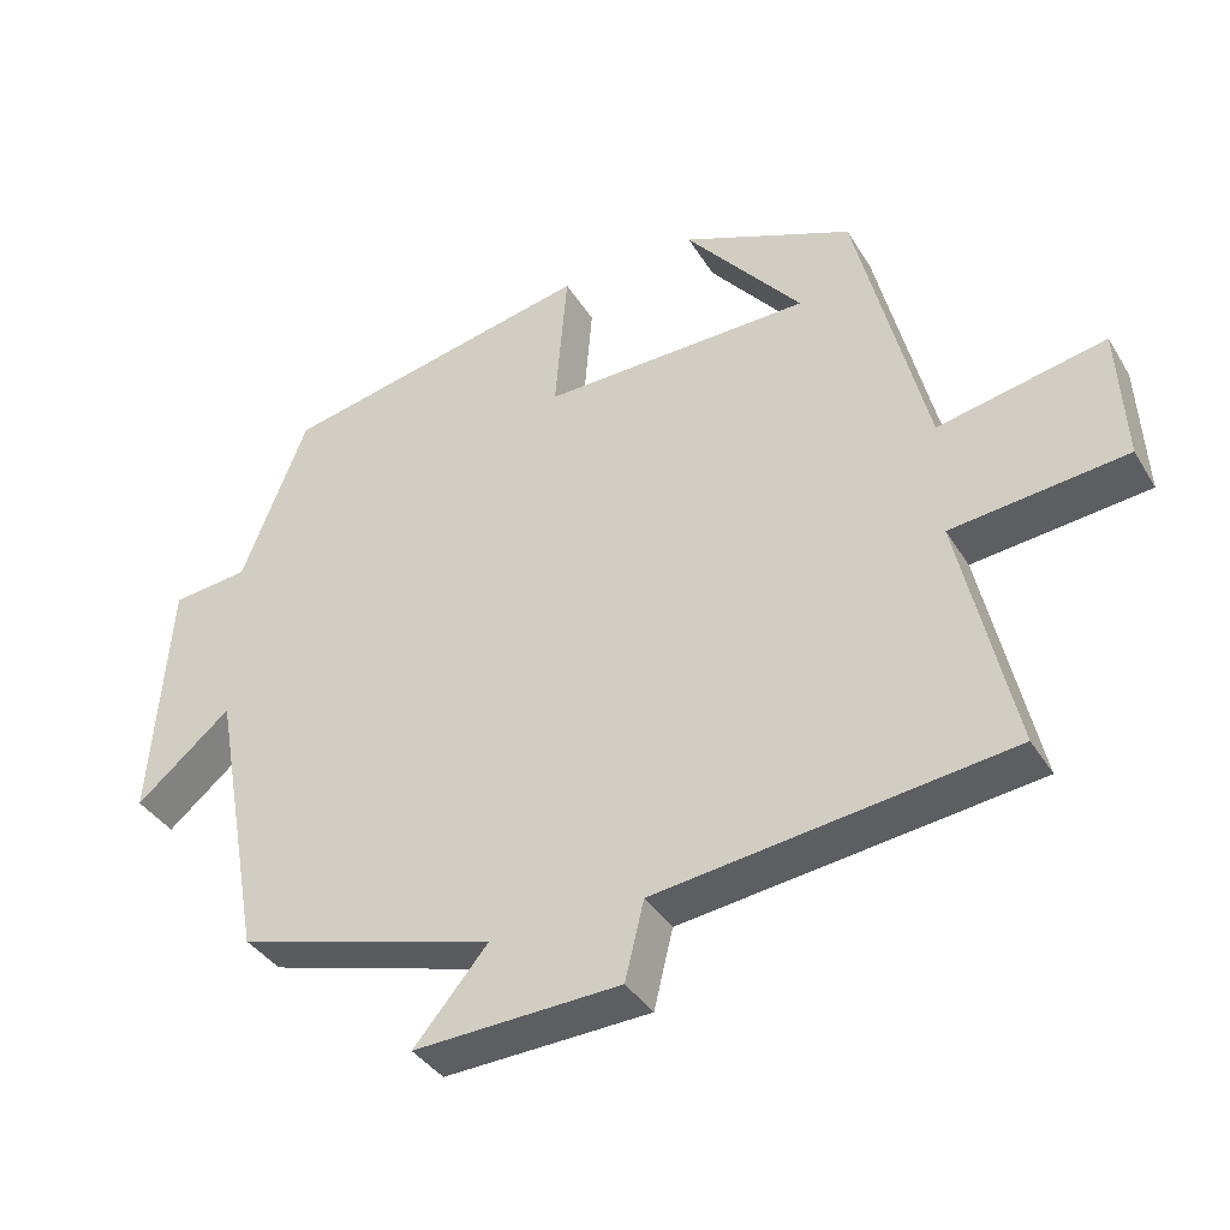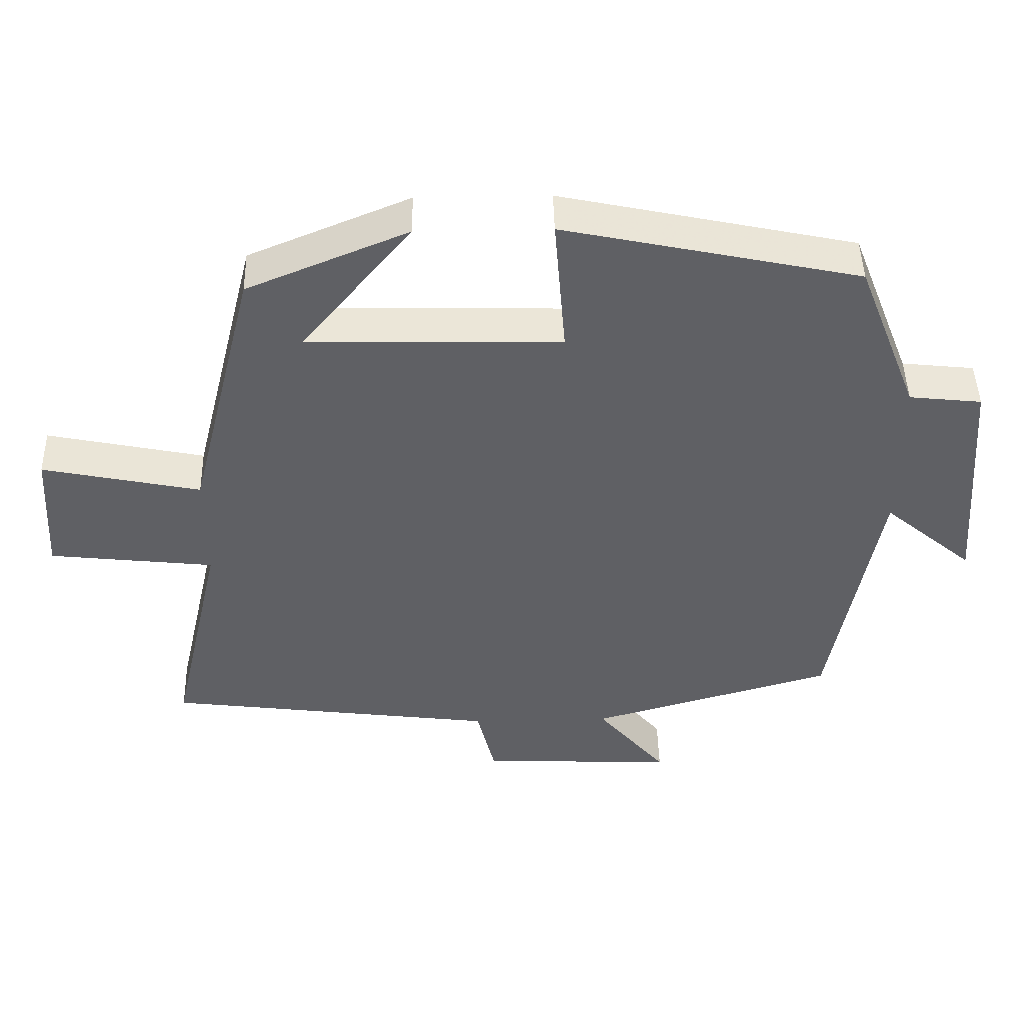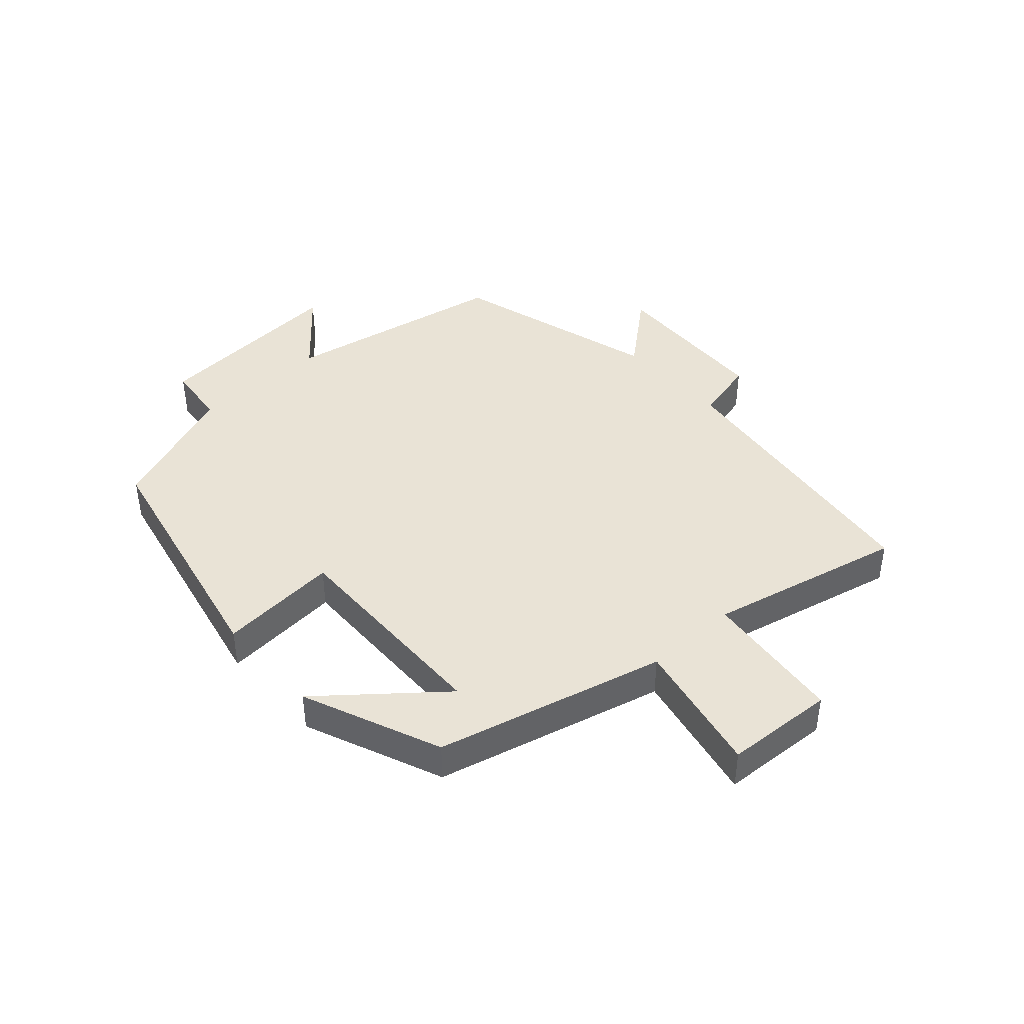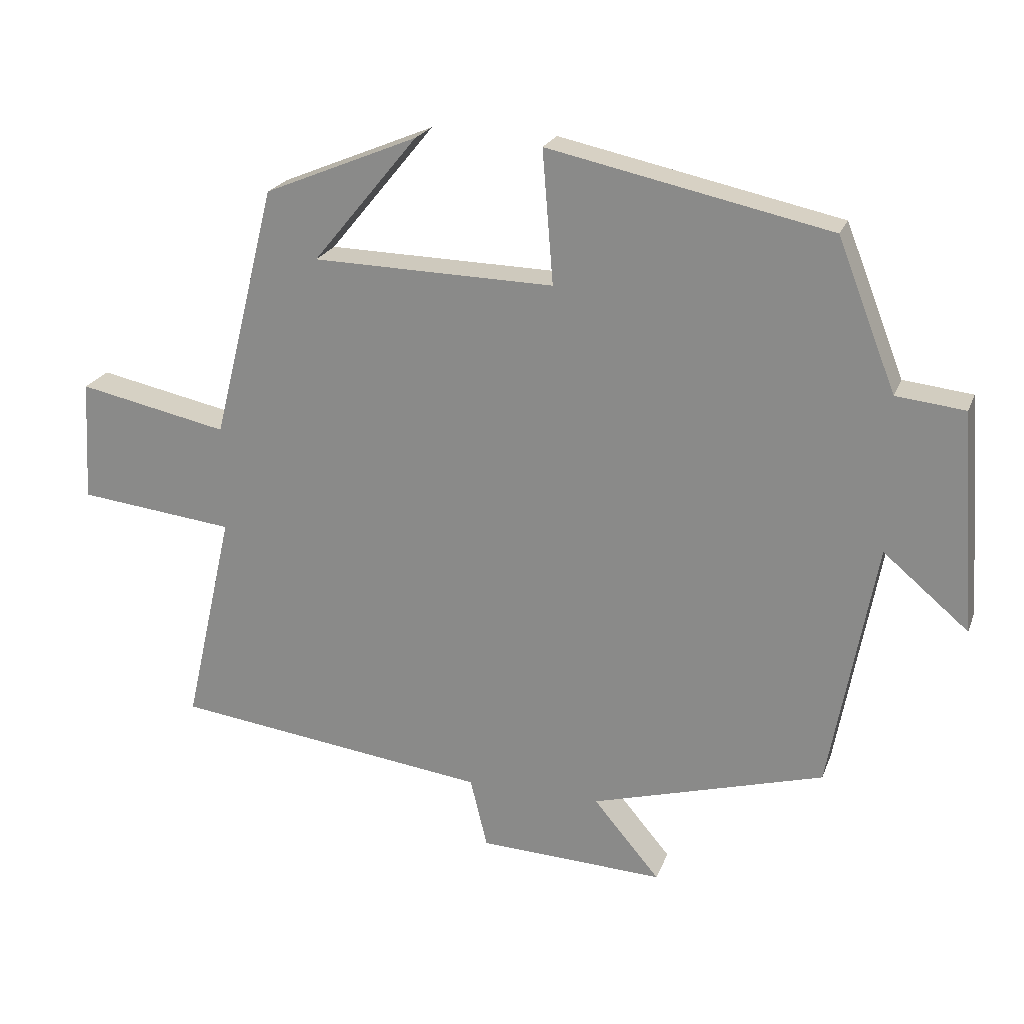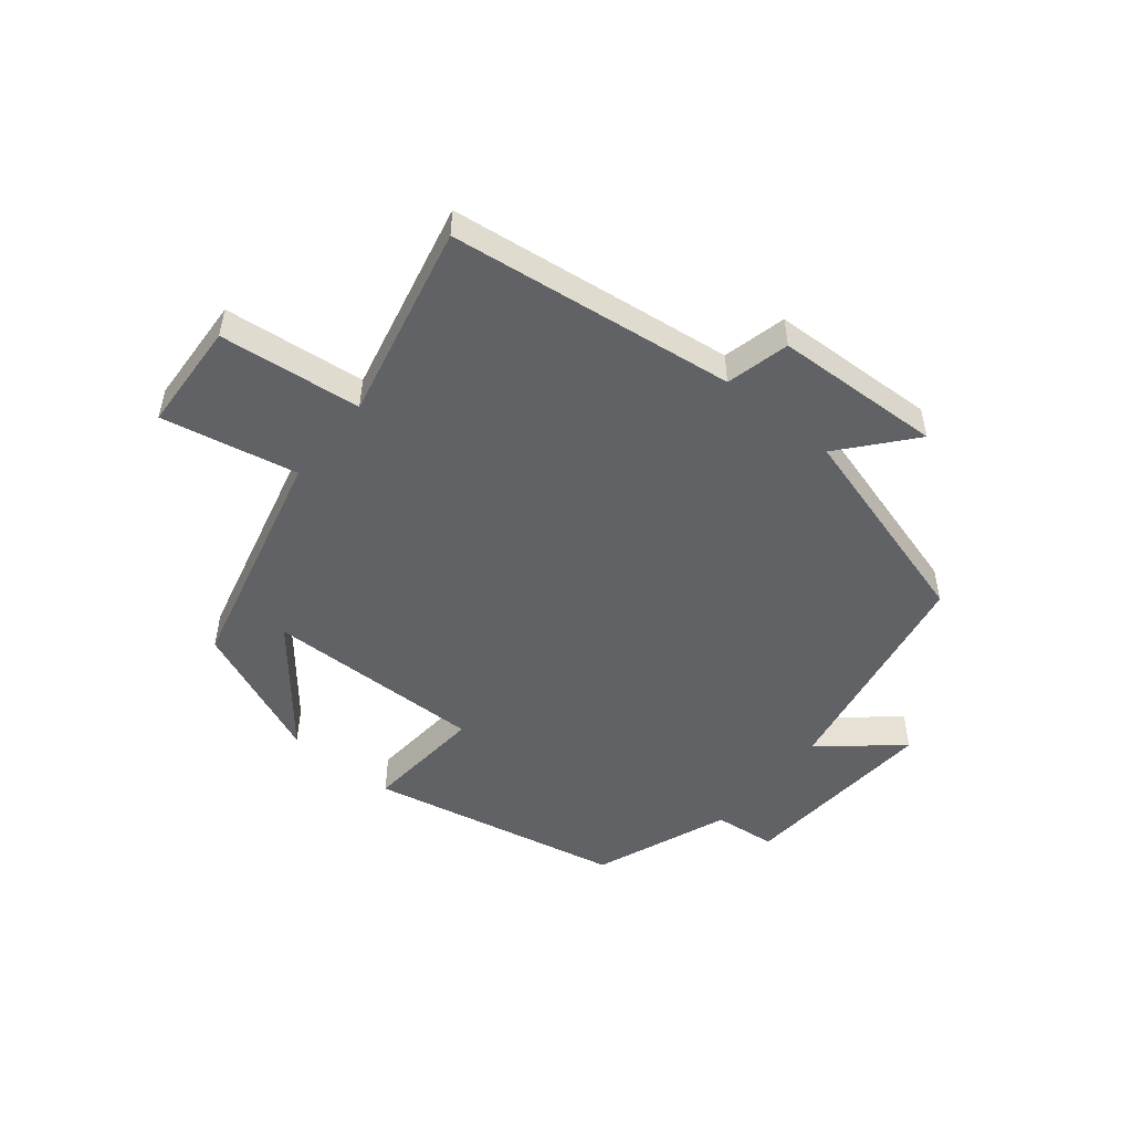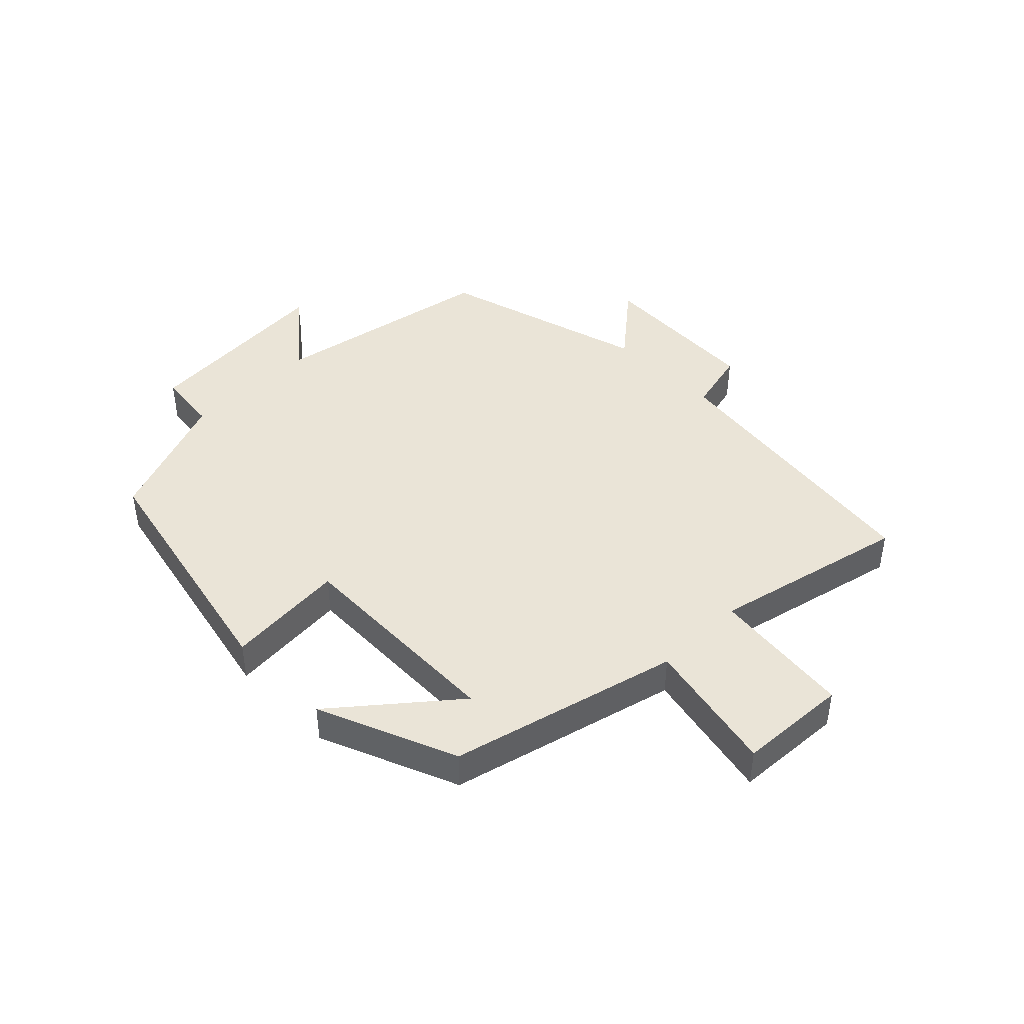
<metadata>
{"format":"obj","ext":"obj","renderer":"f3d","projection":"perspective","resolution":1024,"background":"white","views":[{"elev":-37.7,"azim":28.1,"up":"+Z"},{"elev":45.7,"azim":178.6,"up":"+Z"},{"elev":42.1,"azim":48.0,"up":"+Y"},{"elev":22.1,"azim":-162.6,"up":"+Z"},{"elev":-50.5,"azim":140.8,"up":"+Y"},{"elev":43.6,"azim":45.4,"up":"+Y"}]}
</metadata>
<code>
v 0.407 0.07 0.407
v 0.5 0.07 0.035
v 0.72 0.07 0.081
v 0.73 0.07 -0.097
v 0.5 0.07 -0.123
v 0.572 0.07 -0.44
v 0.108 0.07 -0.5
v 0.083 0.07 -0.603
v -0.189 0.07 -0.615
v -0.092 0.07 -0.5
v -0.433 0.07 -0.403
v -0.5 0.07 -0.037
v -0.625 0.07 -0.142
v -0.601 0.07 0.182
v -0.5 0.07 0.193
v -0.414 0.07 0.412
v -0.002 0.07 0.5
v -0.018 0.07 0.305
v 0.336 0.07 0.313
v 0.182 0.07 0.5
v 0.407 0 0.407
v 0.5 0 0.035
v 0.72 0 0.081
v 0.73 0 -0.097
v 0.5 0 -0.123
v 0.572 0 -0.44
v 0.108 0 -0.5
v 0.083 0 -0.603
v -0.189 0 -0.615
v -0.092 0 -0.5
v -0.433 0 -0.403
v -0.5 0 -0.037
v -0.625 0 -0.142
v -0.601 0 0.182
v -0.5 0 0.193
v -0.414 0 0.412
v -0.002 0 0.5
v -0.018 0 0.305
v 0.336 0 0.313
v 0.182 0 0.5
f 19 20 1
f 15 16 17 18
f 15 18 19
f 12 13 14 15
f 10 11 12 15
f 10 15 19
f 7 8 9 10
f 5 6 7 10
f 5 10 19 1
f 2 3 4 5
f 1 2 5
f 21 40 39
f 38 37 36 35
f 39 38 35
f 35 34 33 32
f 35 32 31 30
f 39 35 30
f 30 29 28 27
f 30 27 26 25
f 21 39 30 25
f 25 24 23 22
f 25 22 21
f 1 21 22 2
f 2 22 23 3
f 3 23 24 4
f 4 24 25 5
f 5 25 26 6
f 6 26 27 7
f 7 27 28 8
f 8 28 29 9
f 9 29 30 10
f 10 30 31 11
f 11 31 32 12
f 12 32 33 13
f 13 33 34 14
f 14 34 35 15
f 15 35 36 16
f 16 36 37 17
f 17 37 38 18
f 18 38 39 19
f 19 39 40 20
f 20 40 21 1

</code>
